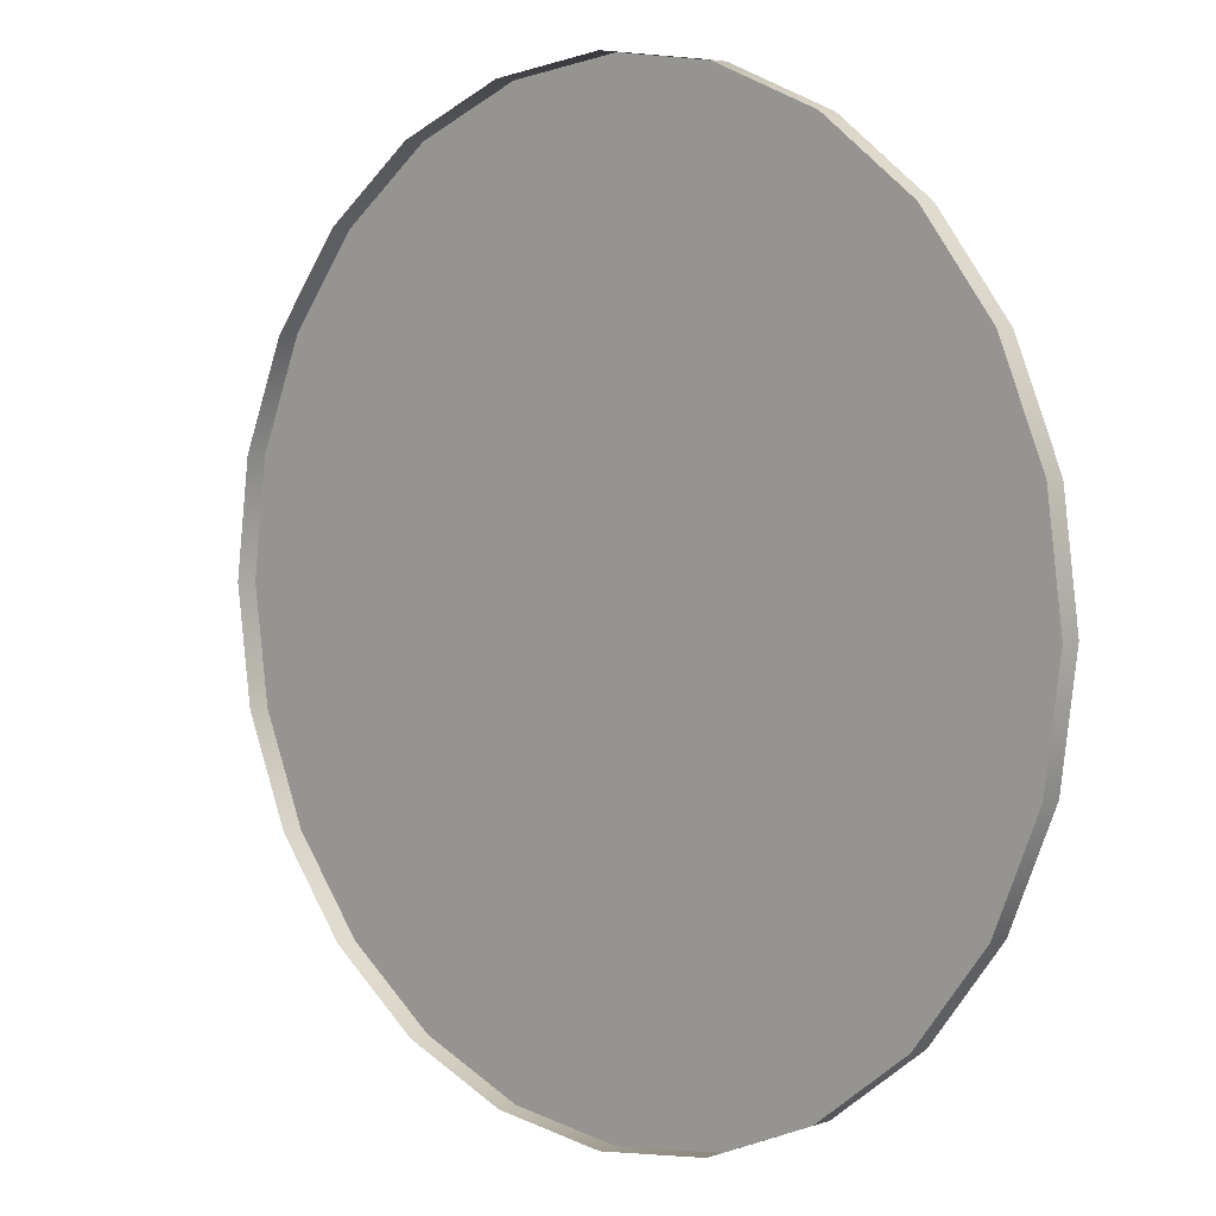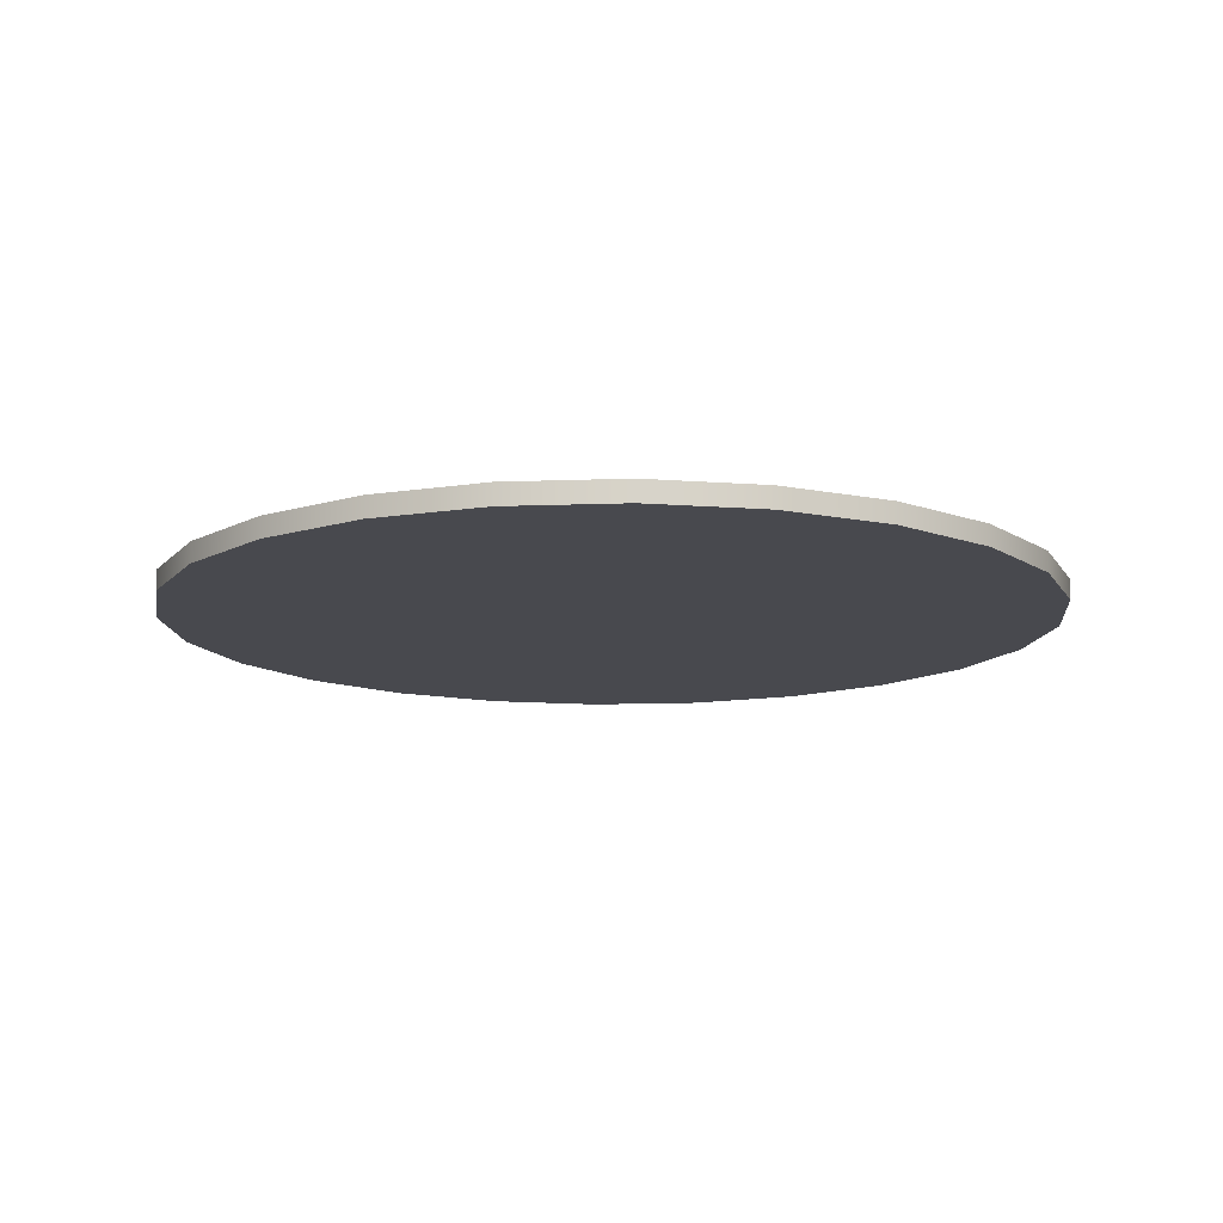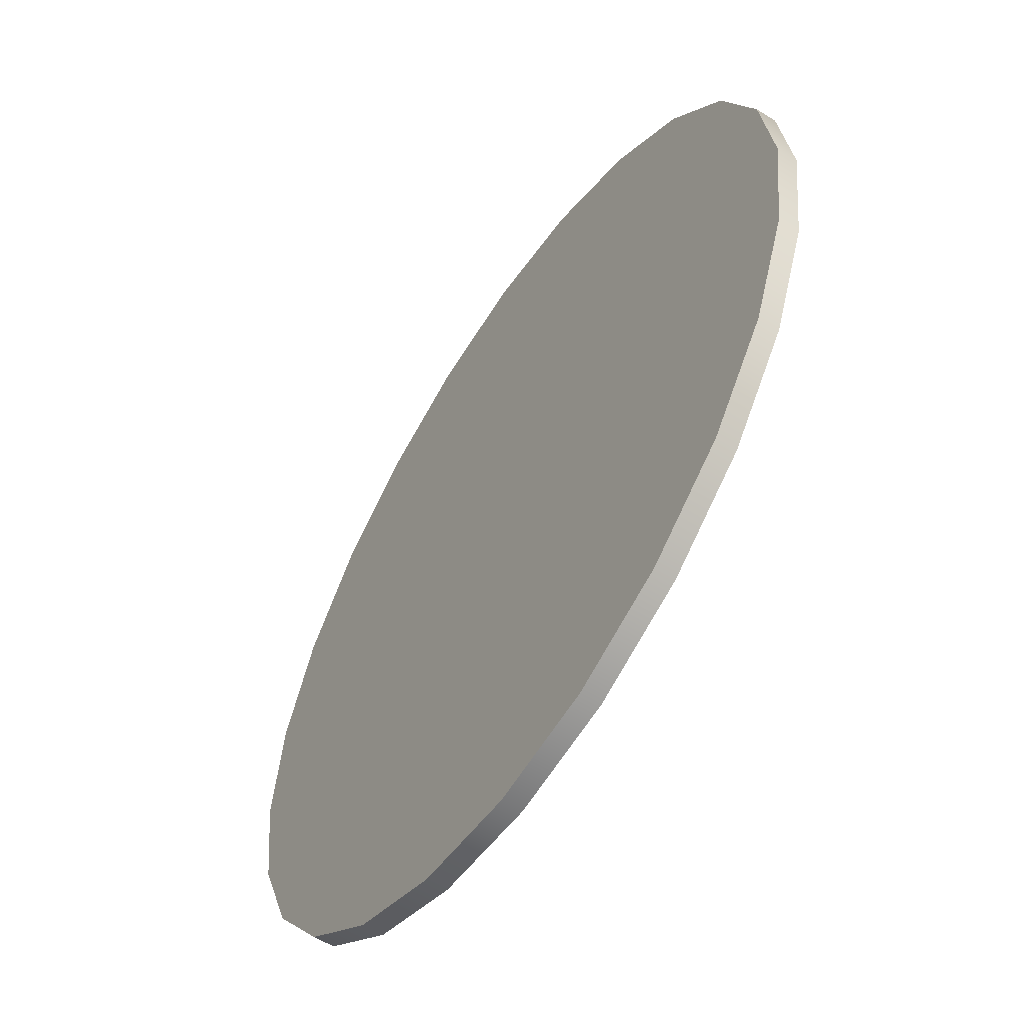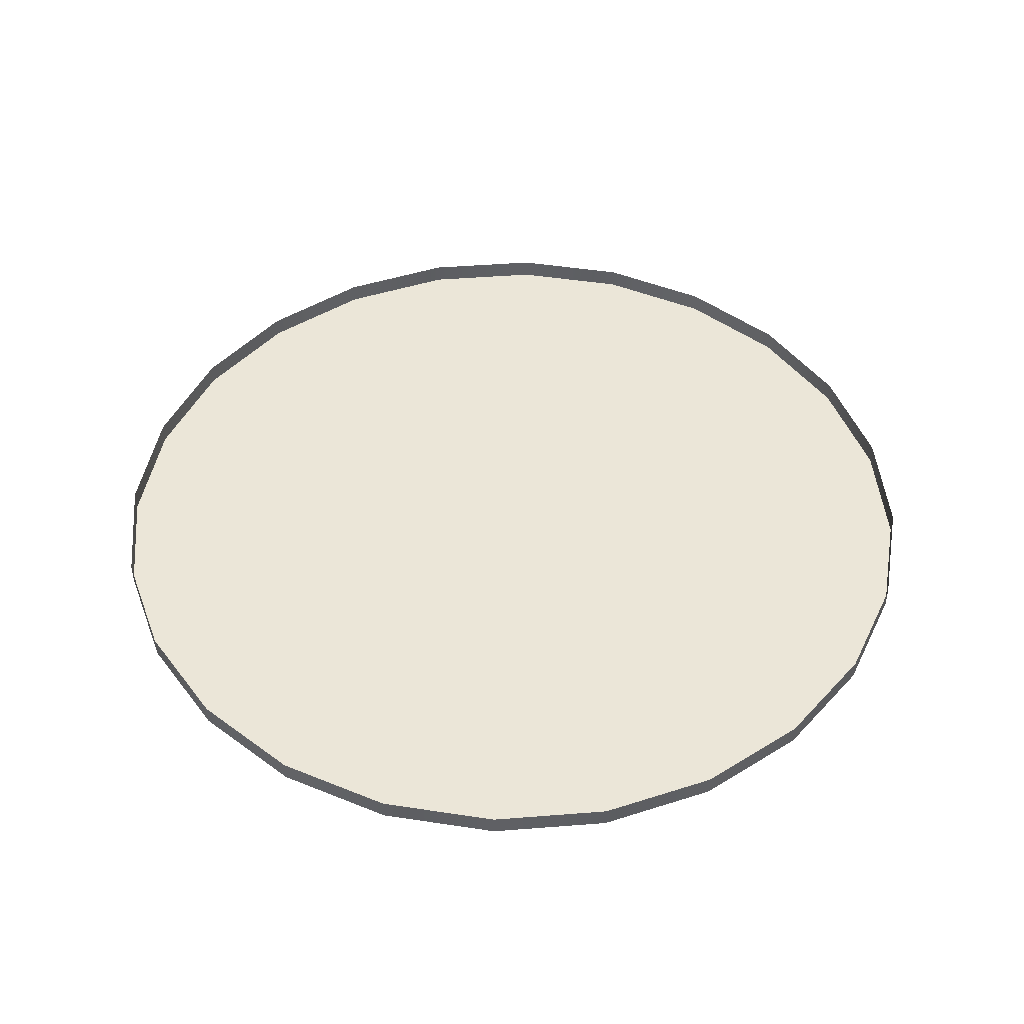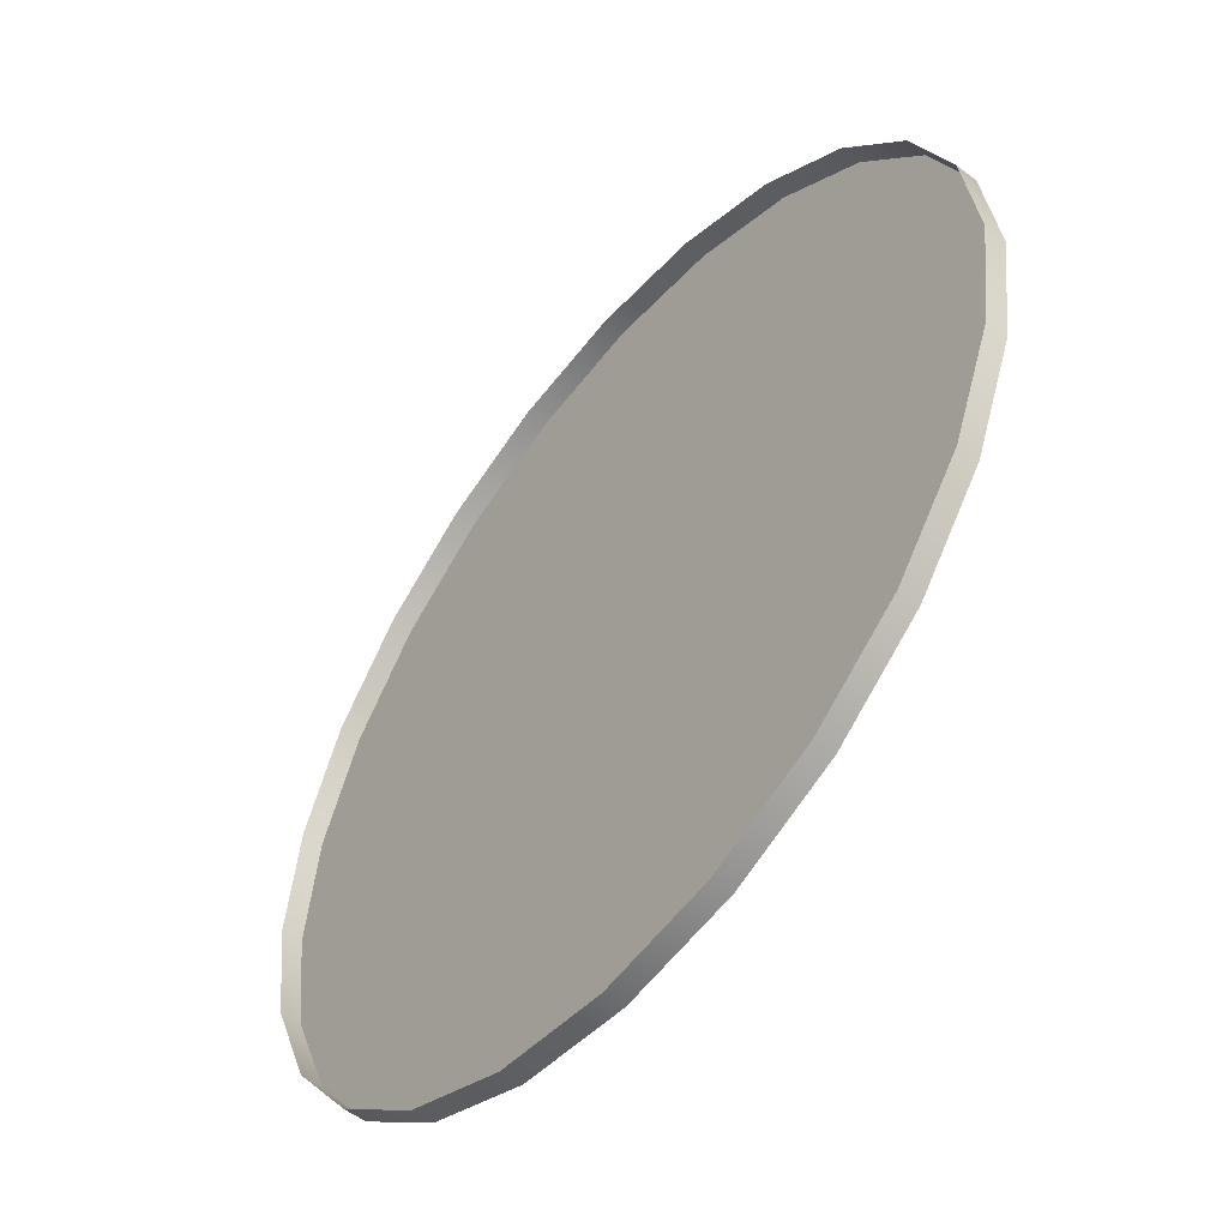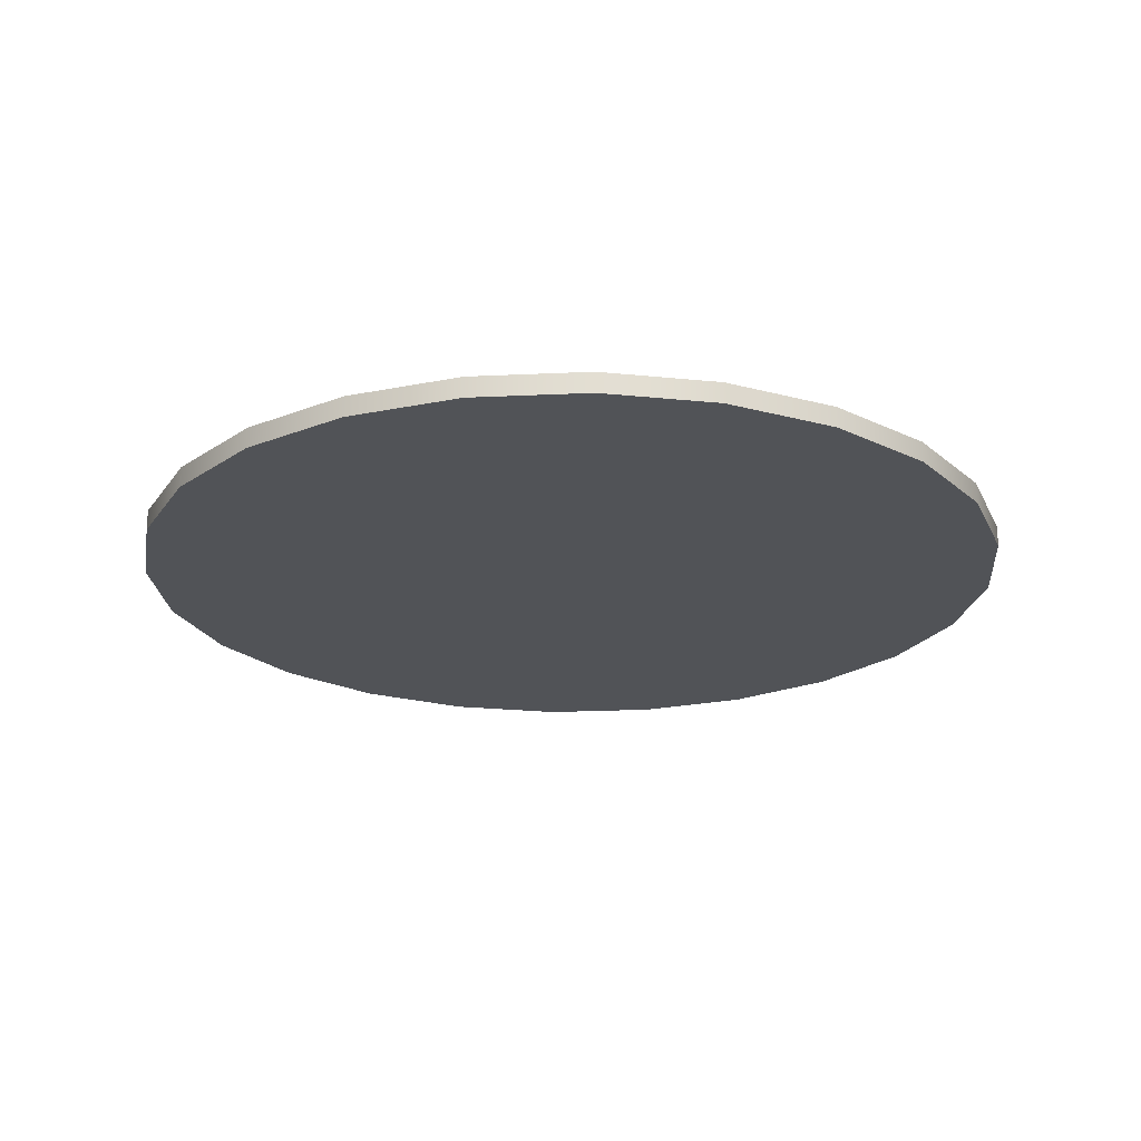
<metadata>
{"format":"obj","ext":"obj","renderer":"f3d","projection":"perspective","resolution":1024,"background":"white","views":[{"elev":4.6,"azim":42.5,"up":"+Y"},{"elev":-12.7,"azim":177.5,"up":"+Z"},{"elev":-57.6,"azim":-123.0,"up":"+Y"},{"elev":46.5,"azim":-147.6,"up":"+Z"},{"elev":-53.7,"azim":51.1,"up":"+Y"},{"elev":-21.8,"azim":27.2,"up":"+Z"}]}
</metadata>
<code>
o #ID3906
v 0.3537 -0.07454 0.1661
v 0.3537 0.05277 0.1661
v 0.3621 -0.01088 0.1661
v 0.3291 0.1121 0.1661
v 0.3291 -0.1338 0.1661
v 0.29 0.163 0.1661
v 0.29 -0.1848 0.1661
v 0.2391 0.2021 0.1661
v 0.2391 -0.2239 0.1661
v 0.1798 0.2267 0.1661
v 0.1798 -0.2484 0.1661
v 0.1161 0.2351 0.1661
v 0.1161 -0.2568 0.1661
v 0.05246 0.2267 0.1661
v 0.05246 -0.2484 0.1661
v -0.00685 0.2021 0.1661
v -0.00685 -0.2239 0.1661
v -0.05778 0.163 0.1661
v -0.05778 -0.1848 0.1661
v -0.09687 0.1121 0.1661
v -0.09687 -0.1338 0.1661
v -0.1214 0.05277 0.1661
v -0.1214 -0.07454 0.1661
v -0.1298 -0.01088 0.1661
v -0.1298 -0.01088 0.1661
v -0.1214 -0.07454 0.1661
v -0.1214 0.05277 0.1661
v -0.09687 -0.1338 0.1661
v -0.09687 0.1121 0.1661
v -0.05778 -0.1848 0.1661
v -0.05778 0.163 0.1661
v -0.00685 -0.2239 0.1661
v -0.00685 0.2021 0.1661
v 0.05246 -0.2484 0.1661
v 0.05246 0.2267 0.1661
v 0.1161 -0.2568 0.1661
v 0.1161 0.2351 0.1661
v 0.1798 -0.2484 0.1661
v 0.1798 0.2267 0.1661
v 0.2391 -0.2239 0.1661
v 0.2391 0.2021 0.1661
v 0.29 -0.1848 0.1661
v 0.29 0.163 0.1661
v 0.3291 -0.1338 0.1661
v 0.3291 0.1121 0.1661
v 0.3537 -0.07454 0.1661
v 0.3537 0.05277 0.1661
v 0.3621 -0.01088 0.1661
v 0.1798 0.2267 0.1661
v 0.2391 0.2021 0.1776
v 0.2391 0.2021 0.1661
v 0.1798 0.2267 0.1776
v 0.1798 0.2267 0.1776
v 0.1798 0.2267 0.1661
v 0.2391 0.2021 0.1776
v 0.2391 0.2021 0.1661
v 0.29 0.163 0.1776
v 0.29 0.163 0.1661
v 0.29 0.163 0.1776
v 0.29 0.163 0.1661
v 0.3291 0.1121 0.1661
v 0.3291 0.1121 0.1776
v 0.3291 0.1121 0.1776
v 0.3291 0.1121 0.1661
v 0.3537 0.05277 0.1661
v 0.3537 0.05277 0.1776
v 0.3537 0.05277 0.1776
v 0.3537 0.05277 0.1661
v 0.3621 -0.01088 0.1661
v 0.3621 -0.01088 0.1776
v 0.3621 -0.01088 0.1776
v 0.3621 -0.01088 0.1661
v 0.3537 -0.07454 0.1661
v 0.3537 -0.07454 0.1776
v 0.3537 -0.07454 0.1776
v 0.3537 -0.07454 0.1661
v 0.3291 -0.1338 0.1661
v 0.3291 -0.1338 0.1776
v 0.3291 -0.1338 0.1776
v 0.3291 -0.1338 0.1661
v 0.29 -0.1848 0.1661
v 0.29 -0.1848 0.1776
v 0.29 -0.1848 0.1776
v 0.29 -0.1848 0.1661
v 0.2391 -0.2239 0.1776
v 0.2391 -0.2239 0.1661
v 0.2391 -0.2239 0.1776
v 0.2391 -0.2239 0.1661
v 0.1798 -0.2484 0.1776
v 0.1798 -0.2484 0.1661
v 0.1798 -0.2484 0.1776
v 0.1798 -0.2484 0.1661
v 0.1161 -0.2568 0.1776
v 0.1161 -0.2568 0.1661
v 0.1161 -0.2568 0.1776
v 0.1161 -0.2568 0.1661
v 0.05246 -0.2484 0.1661
v 0.05246 -0.2484 0.1776
v 0.05246 -0.2484 0.1776
v 0.05246 -0.2484 0.1661
v -0.00685 -0.2239 0.1661
v -0.00685 -0.2239 0.1776
v -0.00685 -0.2239 0.1776
v -0.00685 -0.2239 0.1661
v -0.05778 -0.1848 0.1661
v -0.05778 -0.1848 0.1776
v -0.05778 -0.1848 0.1776
v -0.05778 -0.1848 0.1661
v -0.09687 -0.1338 0.1776
v -0.09687 -0.1338 0.1661
v -0.09687 -0.1338 0.1776
v -0.09687 -0.1338 0.1661
v -0.1214 -0.07454 0.1776
v -0.1214 -0.07454 0.1661
v -0.1214 -0.07454 0.1776
v -0.1214 -0.07454 0.1661
v -0.1298 -0.01088 0.1776
v -0.1298 -0.01088 0.1661
v -0.1298 -0.01088 0.1776
v -0.1298 -0.01088 0.1661
v -0.1214 0.05277 0.1776
v -0.1214 0.05277 0.1661
v -0.1214 0.05277 0.1776
v -0.1214 0.05277 0.1661
v -0.09687 0.1121 0.1776
v -0.09687 0.1121 0.1661
v -0.09687 0.1121 0.1776
v -0.09687 0.1121 0.1661
v -0.05778 0.163 0.1776
v -0.05778 0.163 0.1661
v -0.05778 0.163 0.1776
v -0.05778 0.163 0.1661
v -0.00685 0.2021 0.1661
v -0.00685 0.2021 0.1776
v -0.00685 0.2021 0.1776
v -0.00685 0.2021 0.1661
v 0.05246 0.2267 0.1661
v 0.05246 0.2267 0.1776
v 0.05246 0.2267 0.1776
v 0.05246 0.2267 0.1661
v 0.1161 0.2351 0.1661
v 0.1161 0.2351 0.1776
v 0.1161 0.2351 0.1776
v 0.1161 0.2351 0.1661
f 1 2 3
f 2 1 4
f 4 1 5
f 4 5 6
f 6 5 7
f 6 7 8
f 8 7 9
f 8 9 10
f 10 9 11
f 10 11 12
f 12 11 13
f 12 13 14
f 14 13 15
f 14 15 16
f 16 15 17
f 16 17 18
f 18 17 19
f 18 19 20
f 20 19 21
f 20 21 22
f 22 21 23
f 22 23 24
f 25 26 27
f 26 28 27
f 27 28 29
f 28 30 29
f 29 30 31
f 30 32 31
f 31 32 33
f 32 34 33
f 33 34 35
f 34 36 35
f 35 36 37
f 36 38 37
f 37 38 39
f 38 40 39
f 39 40 41
f 40 42 41
f 41 42 43
f 42 44 43
f 43 44 45
f 44 46 45
f 45 46 47
f 48 47 46
f 49 50 51
f 50 49 52
f 53 54 55
f 56 55 54
f 51 57 58
f 57 51 50
f 55 56 59
f 60 59 56
f 57 61 58
f 61 57 62
f 63 59 64
f 60 64 59
f 62 65 61
f 65 62 66
f 67 63 68
f 64 68 63
f 66 69 65
f 69 66 70
f 71 67 72
f 68 72 67
f 70 73 69
f 73 70 74
f 75 71 76
f 72 76 71
f 74 77 73
f 77 74 78
f 79 75 80
f 76 80 75
f 78 81 77
f 81 78 82
f 83 79 84
f 80 84 79
f 81 85 86
f 85 81 82
f 83 84 87
f 88 87 84
f 86 89 90
f 89 86 85
f 87 88 91
f 92 91 88
f 90 93 94
f 93 90 89
f 91 92 95
f 96 95 92
f 93 97 94
f 97 93 98
f 99 95 100
f 96 100 95
f 98 101 97
f 101 98 102
f 103 99 104
f 100 104 99
f 102 105 101
f 105 102 106
f 107 103 108
f 104 108 103
f 105 109 110
f 109 105 106
f 107 108 111
f 112 111 108
f 110 113 114
f 113 110 109
f 111 112 115
f 116 115 112
f 114 117 118
f 117 114 113
f 115 116 119
f 120 119 116
f 118 121 122
f 121 118 117
f 119 120 123
f 124 123 120
f 122 125 126
f 125 122 121
f 123 124 127
f 128 127 124
f 126 129 130
f 129 126 125
f 127 128 131
f 132 131 128
f 129 133 130
f 133 129 134
f 135 131 136
f 132 136 131
f 134 137 133
f 137 134 138
f 139 135 140
f 136 140 135
f 138 141 137
f 141 138 142
f 143 139 144
f 140 144 139
f 141 52 49
f 52 141 142
f 143 144 53
f 54 53 144

</code>
